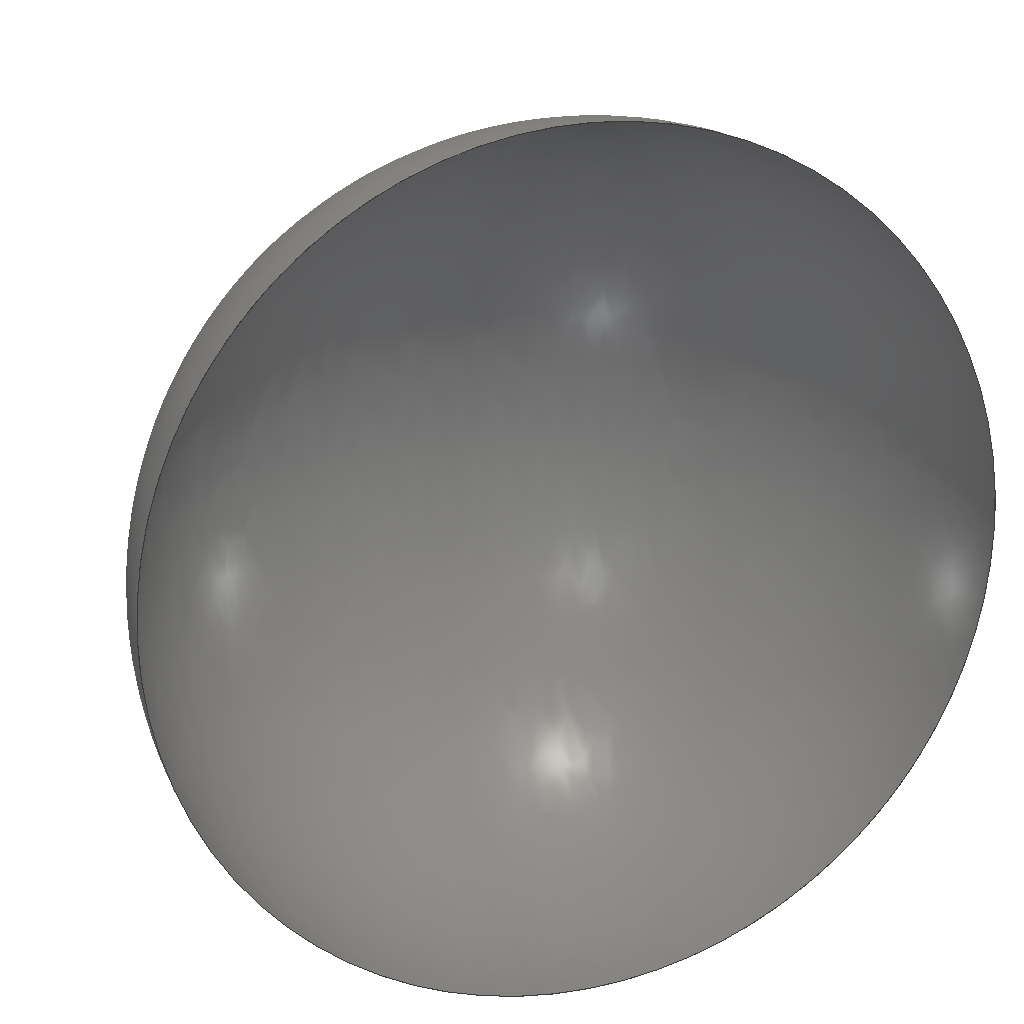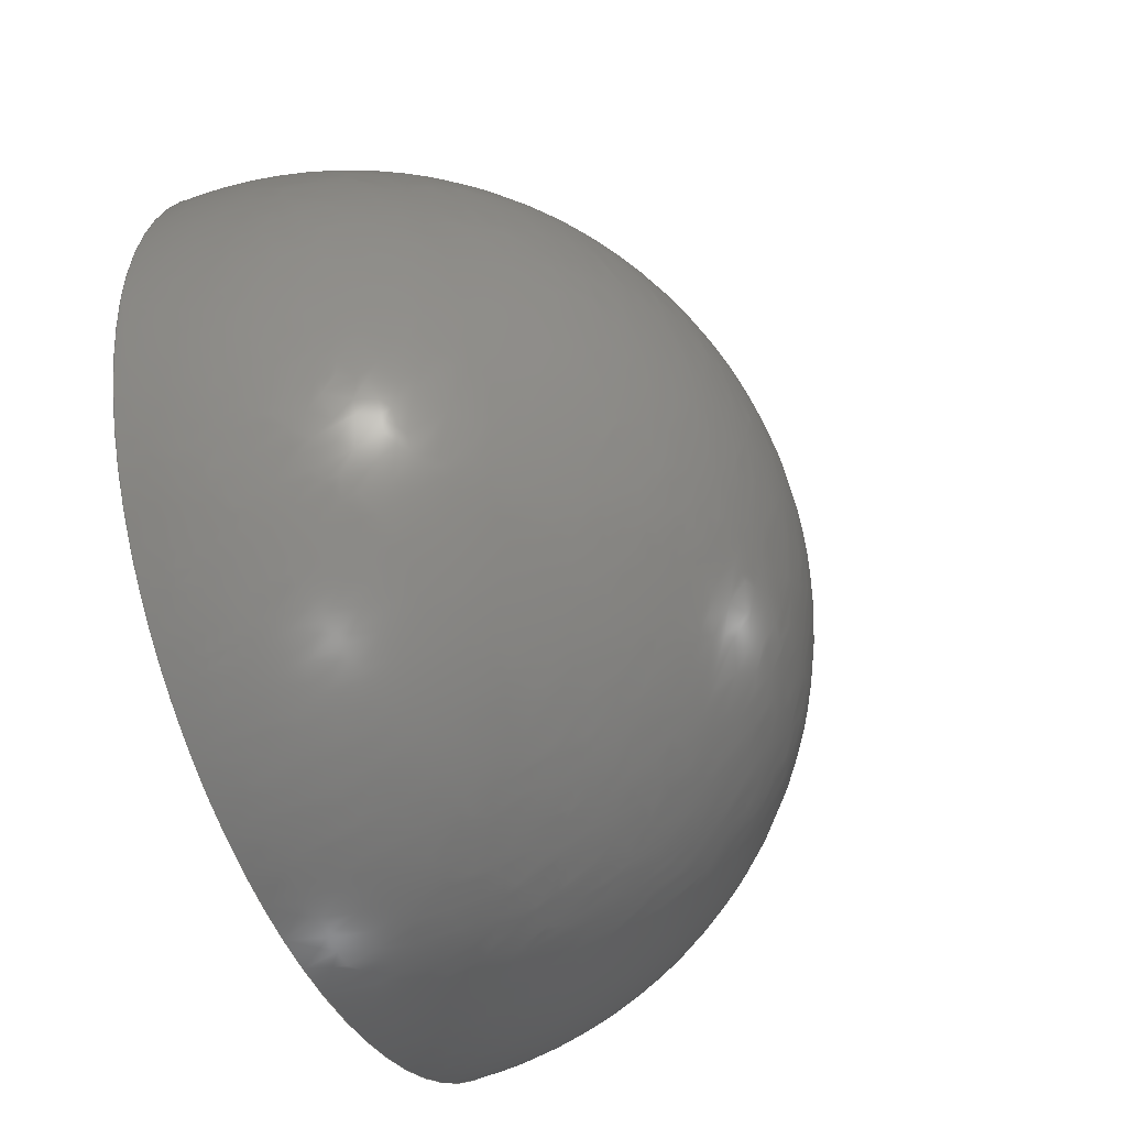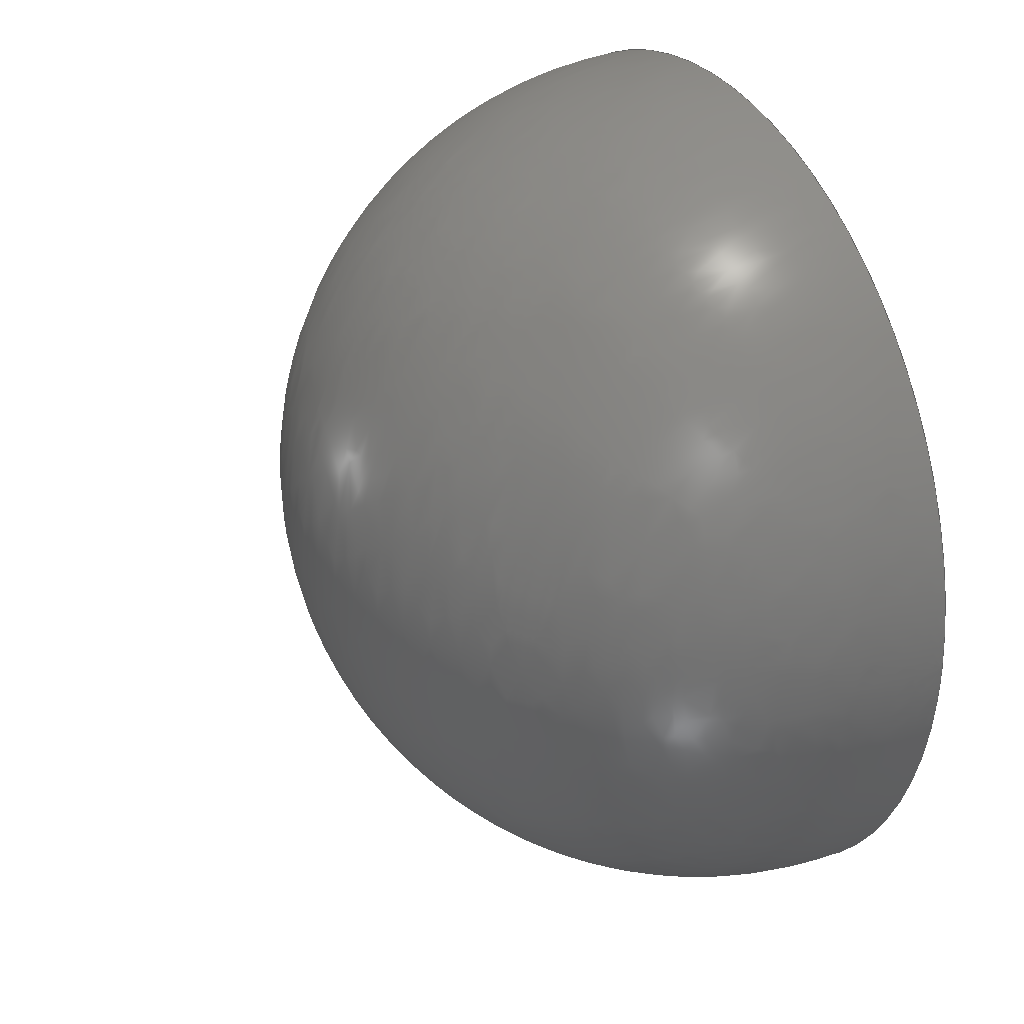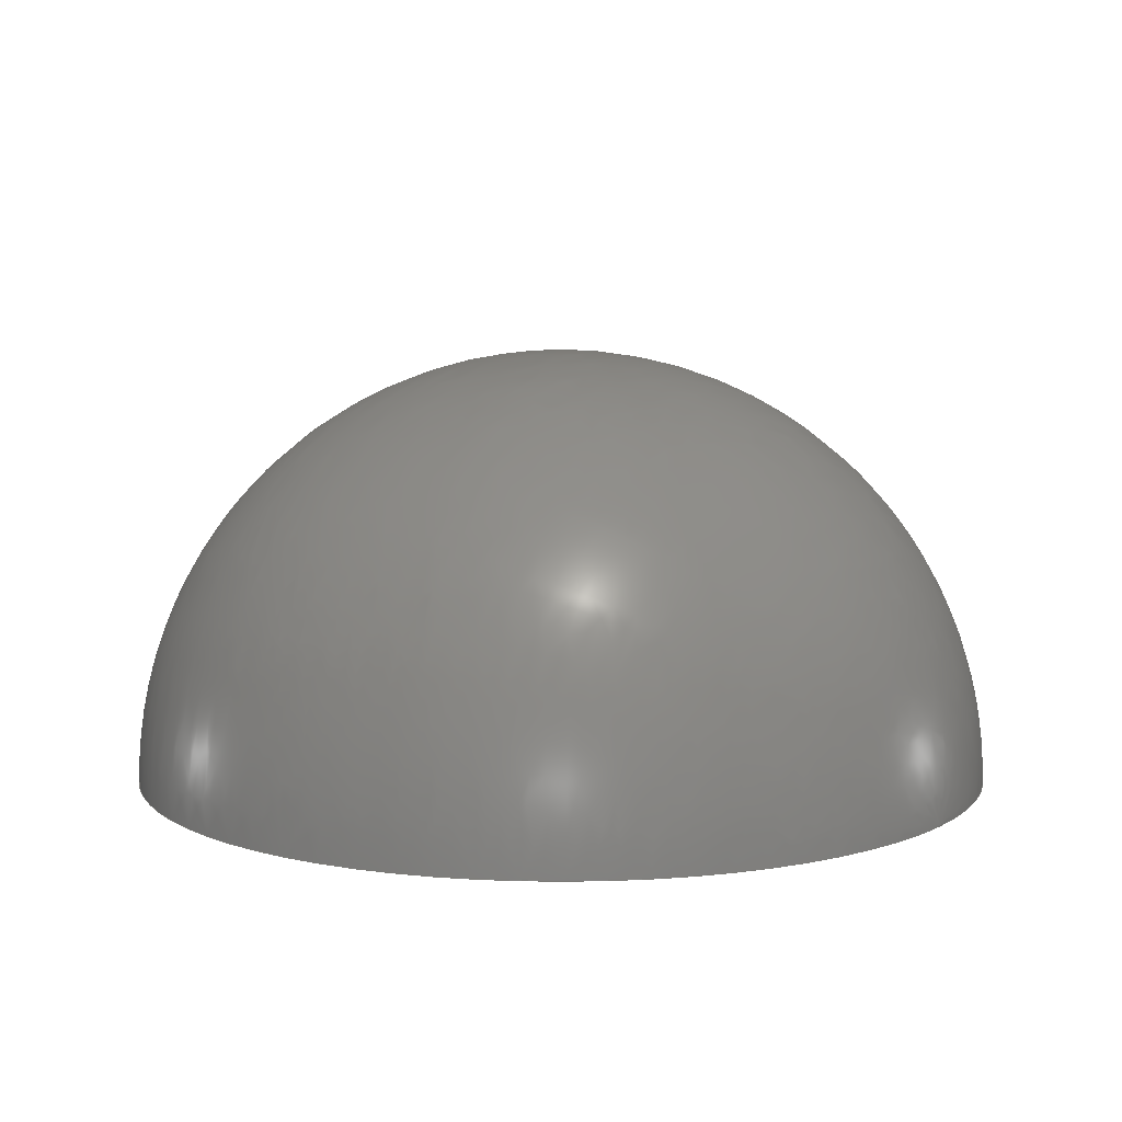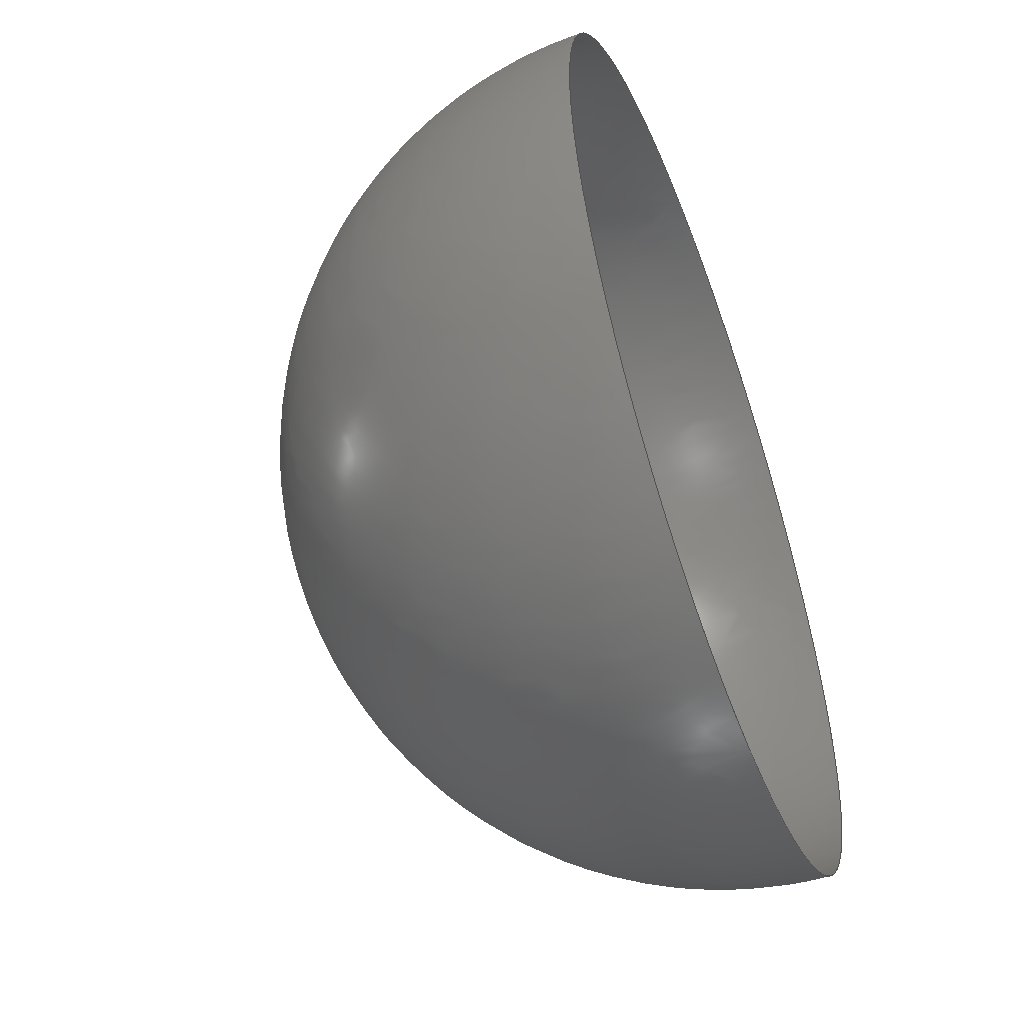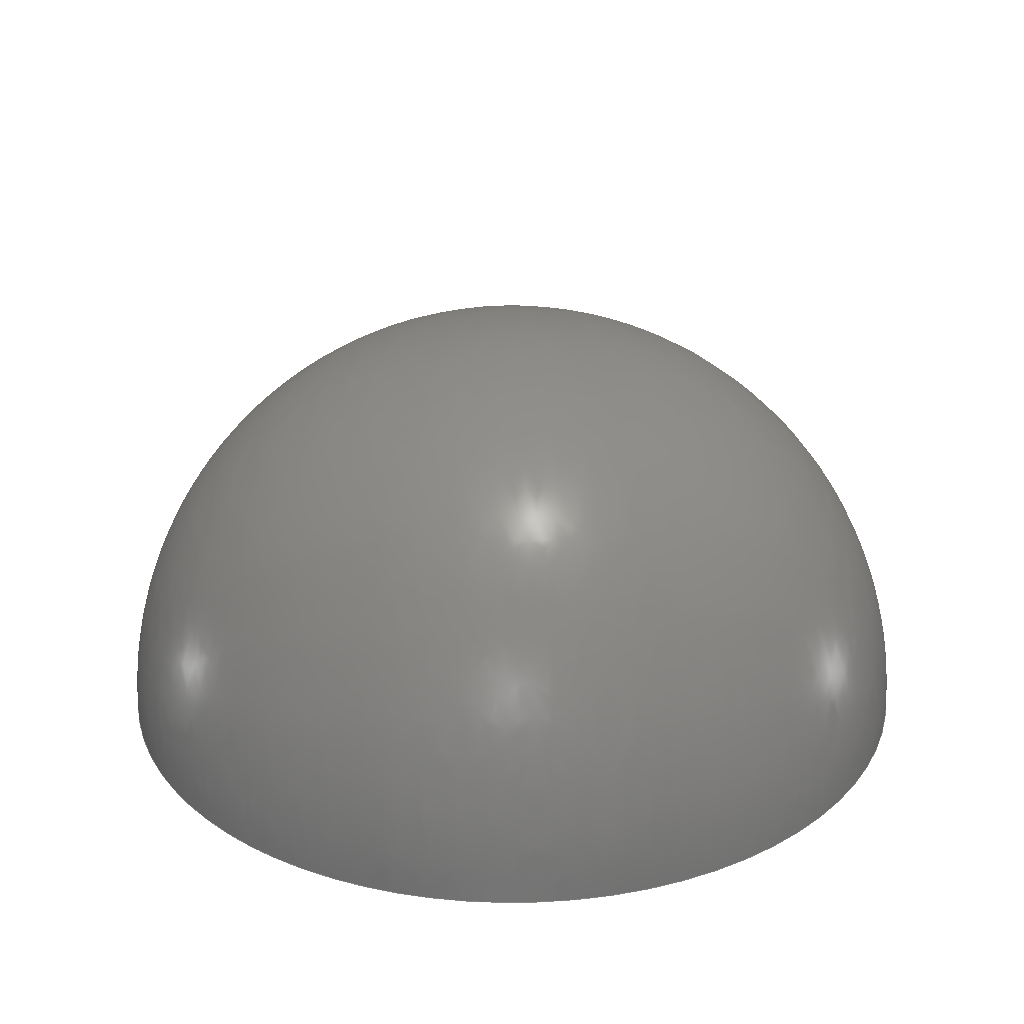
<metadata>
{"format":"iges","ext":"igs","renderer":"f3d","projection":"perspective","resolution":1024,"background":"white","views":[{"elev":18.8,"azim":159.6,"up":"+Y"},{"elev":-46.6,"azim":-65.7,"up":"+Y"},{"elev":31.0,"azim":61.6,"up":"+Y"},{"elev":8.4,"azim":-145.5,"up":"+Z"},{"elev":-52.9,"azim":110.4,"up":"+Y"},{"elev":27.1,"azim":-3.9,"up":"+Z"}]}
</metadata>
<code>
SolidWorks IGES file using NURBS representation for surfaces
1H,,1H;,5HPart4,63HC:\Documents and Settings\Keigo-Takasugi\desktop00000
\Part4IGS,15HSolidWorks 2007,15HSolidWorks 2007,32,308,15,308,15,5HPart
4,1,2,2HMM,50,0.125,13H1.002e+05,1e-08,5e+05,14HKeigo-Takasugi,
,11,0,13H1.002e+05;
     314       1       0       0       0                        00000200
     314       0       8       1       0                               0
     128       2       0       0       0                        01010000
     128       0       0      19       0                               0
     126      21       0       0       0                        01010500
     126       0       0       2       0                               0
     100      23       0       0       0                        01010000
     100       0       0       1       0                               0
     126      24       0       0       0                        01010500
     126       0       0       2       0                               0
     126      26       0       0       0                        01010500
     126       0       0       2       0                               0
     100      28       0       0       0                        01010000
     100       0       0       1       0                               0
     102      29       0       0       0                        01010500
     102       0       0       1       0                               0
     102      30       0       0       0                        01010000
     102       0       0       1       0                               0
     142      31       0       0       0                        00010500
     142       0       0       1       0                               0
     144      32       0       0       0                        00000000
     144       0      -1       1       0                               0
     100      33       0       0       0                        00000000
     100       0       0       1       0                               0
     100      34       0       0       0                        00000000
     100       0       0       1       0                               0
314,50.2,100,100,;                                       1
128,3,6,3,3,0,0,0,0,0,0,0,0,0,1,1,1,1,0,0,0,0,0.5,         3
0.5,0.5,1,1,1,1,1,0.3333,0.3333,1,         3
0.7806,0.2602,0.2602,                 3
0.7806,0.7806,0.2602,                 3
0.2602,0.7806,1,0.3333,              3
0.3333,1,0.7806,0.2602,              3
0.2602,0.7806,0.7806,                 3
0.2602,0.2602,0.7806,1,              3
0.3333,0.3333,1,50,0,0,50,                  3
99.5,-9.983,-50,99.5,-9.983,-50,         3
0,0,50,0,0,50,105.8,53.03,-50,                    3
105.8,53.03,-50,0,0,50,0,0,50,                    3
63.33,100,-50,63.33,100,-50,0,0,50,0,0,         3
50,0,100,-50,0,100,-50,0,0,50,0,0,50,                     3
-63.33,100,-50,-63.33,100,-50,0,0,50,0,          3
0,50,-105.8,53.03,-50,-105.8,                 3
53.03,-50,0,0,50,0,0,50,-99.5,                    3
-9.983,-50,-99.5,-9.983,-50,0,0,0,1,         3
0,1;                                                                 3
126,1,1,1,0,1,0,0,0,1,1,1,1,0,0.03301,0,1,                5
0.03301,0,0,1,0,0,1;                                         5
100,0,0,0,50,0,-50,0;                                           7
126,1,1,1,0,1,0,0,0,1,1,1,1,1,0.03301,0,1,                9
0.967,0,0,1,0,0,1;                                         9
126,1,1,1,0,1,0,0,0,1,1,1,1,1,0.967,0,0,               11
0.967,0,0,1,0,0,1;                                        11
100,0,0,0,-50,0,50,0;                                          13
102,3,5,9,11;                                                         15
102,2,7,13;                                                           17
142,1,3,15,17,1;                                                      19
144,3,1,0,19;                                                         21
100,0,0,0,50,0,-50,0;                                          23
100,0,0,0,-50,0,50,0;                                          25
S      1G      4D     26P     34
</code>
